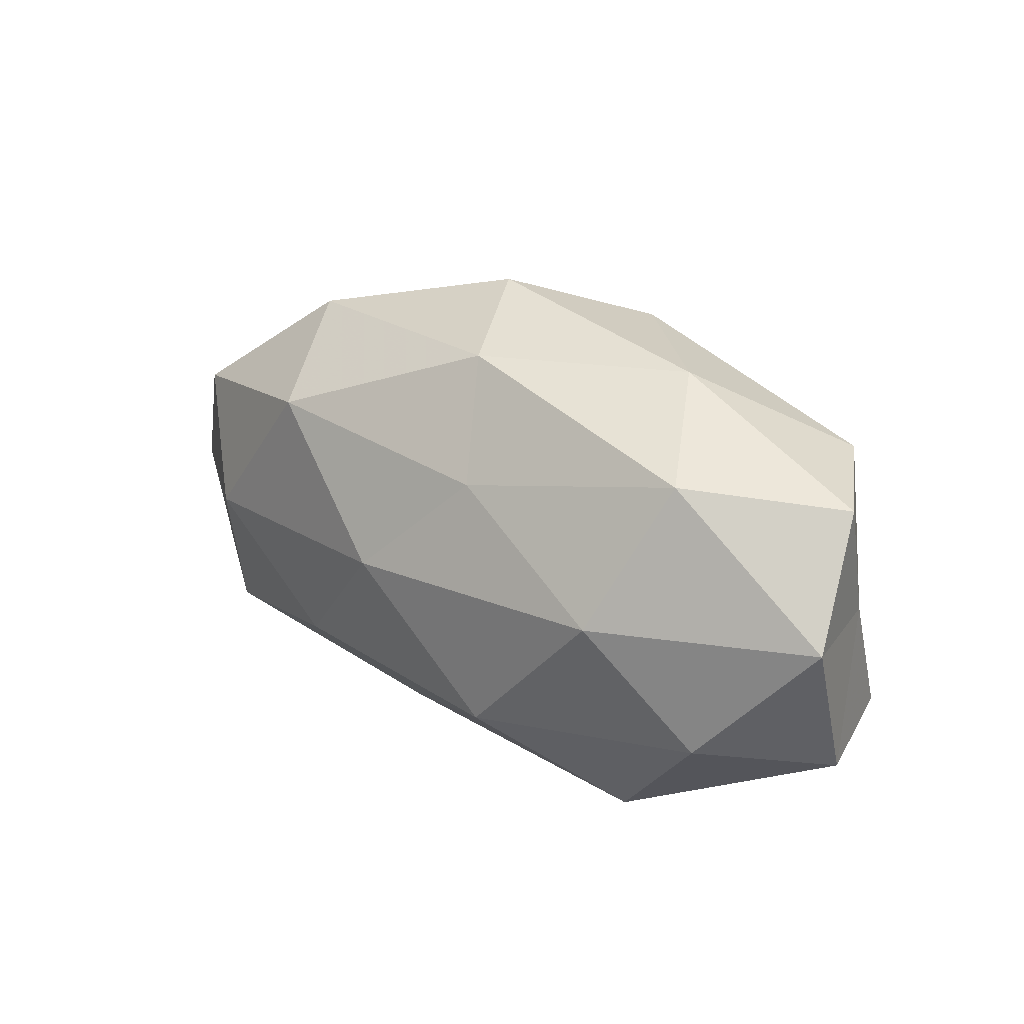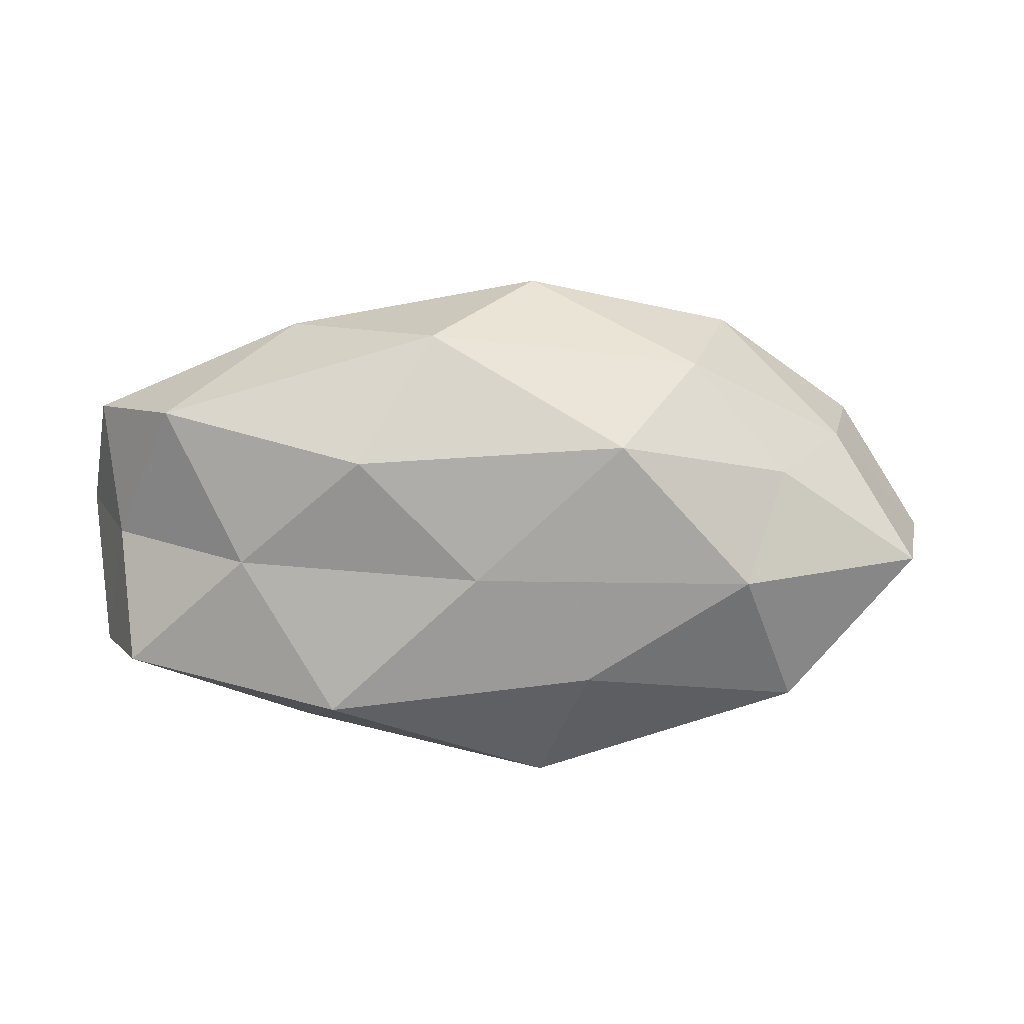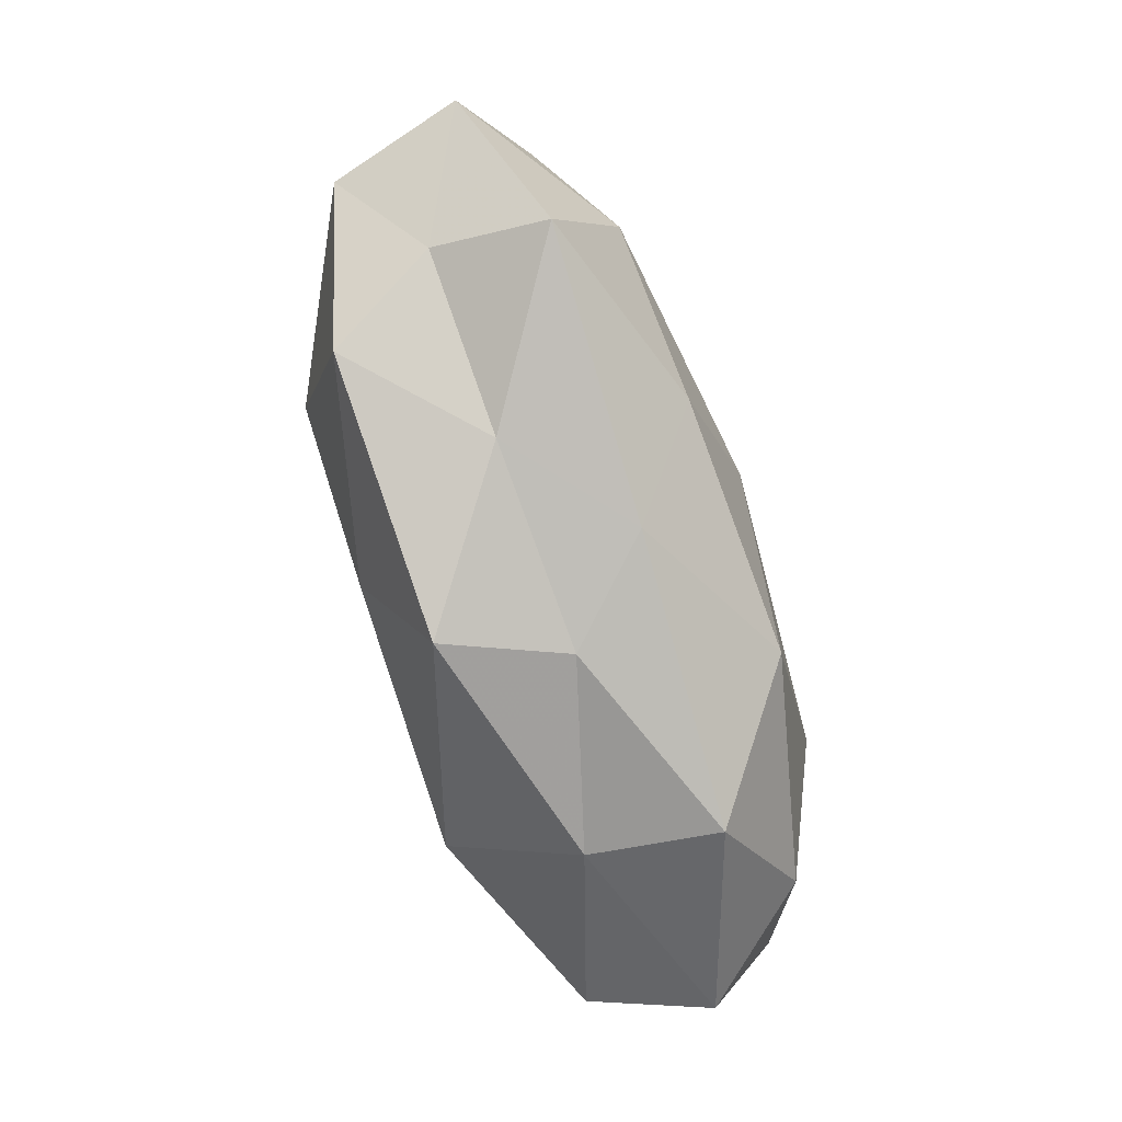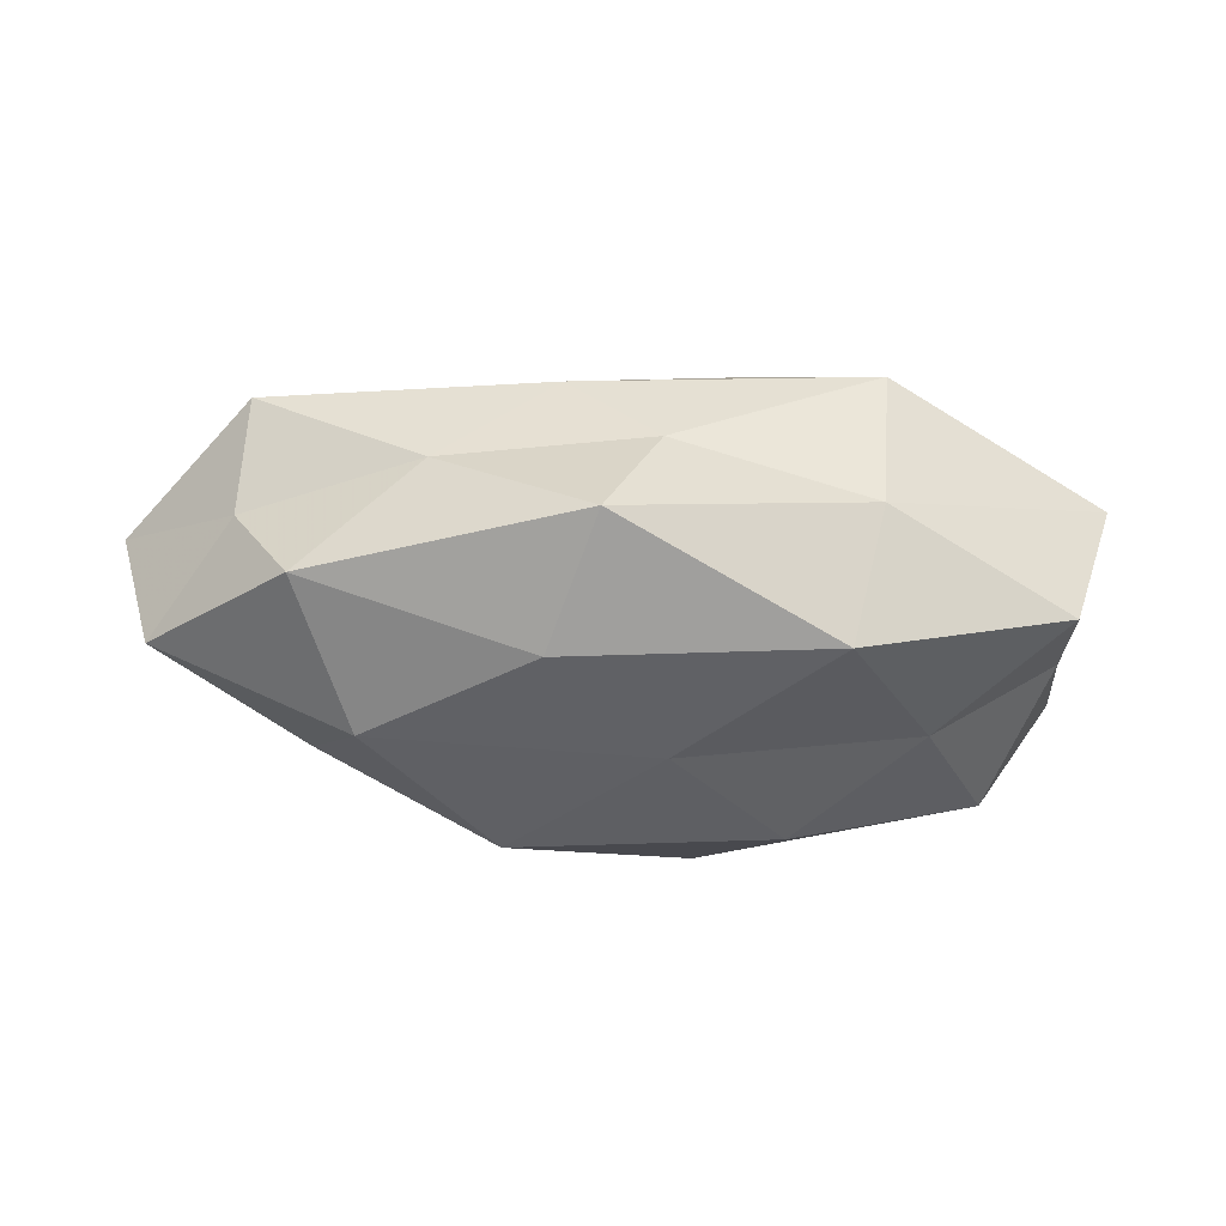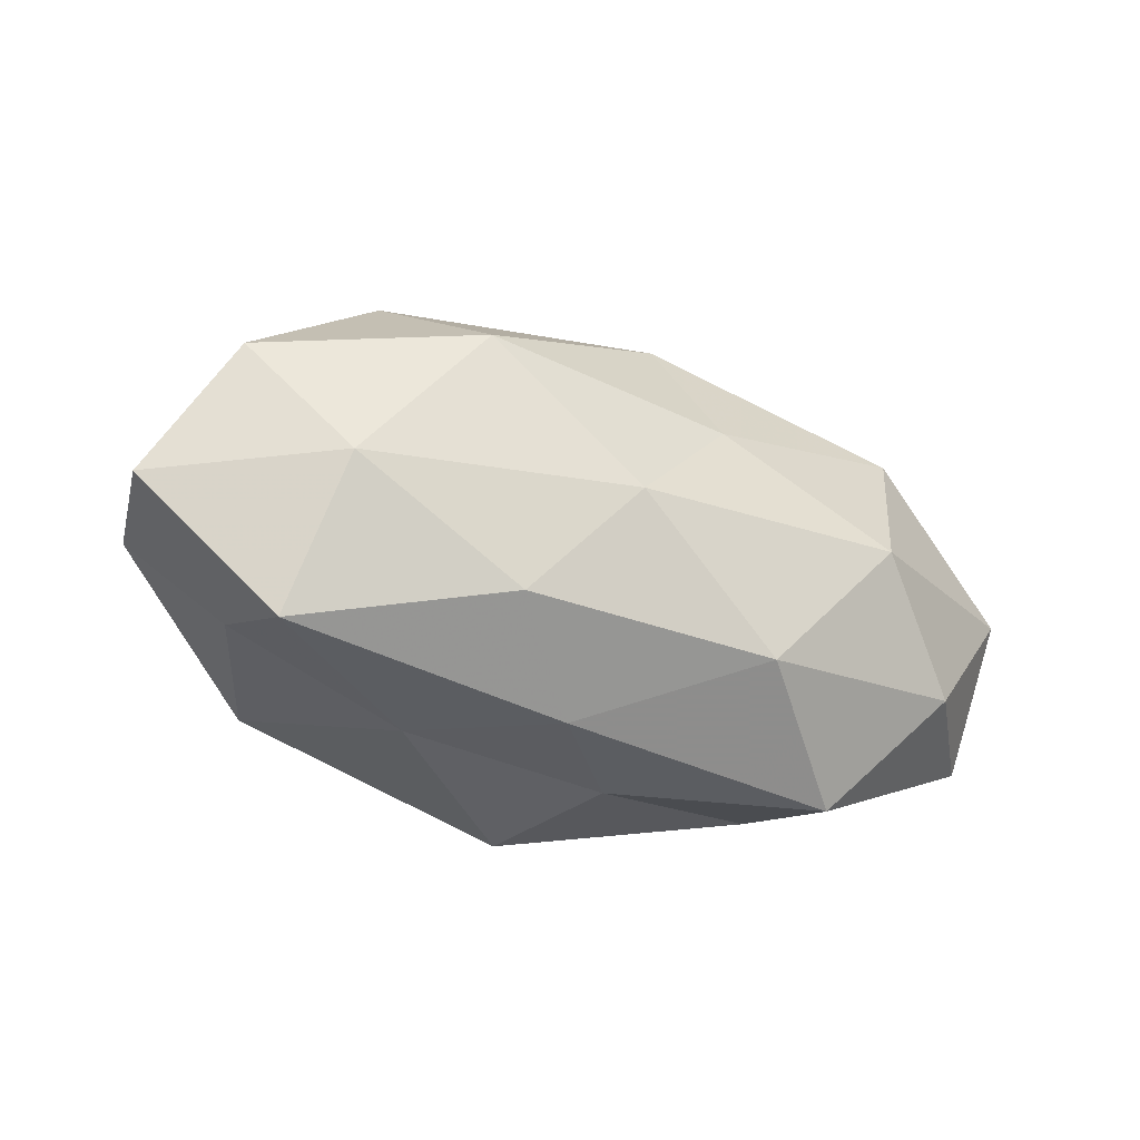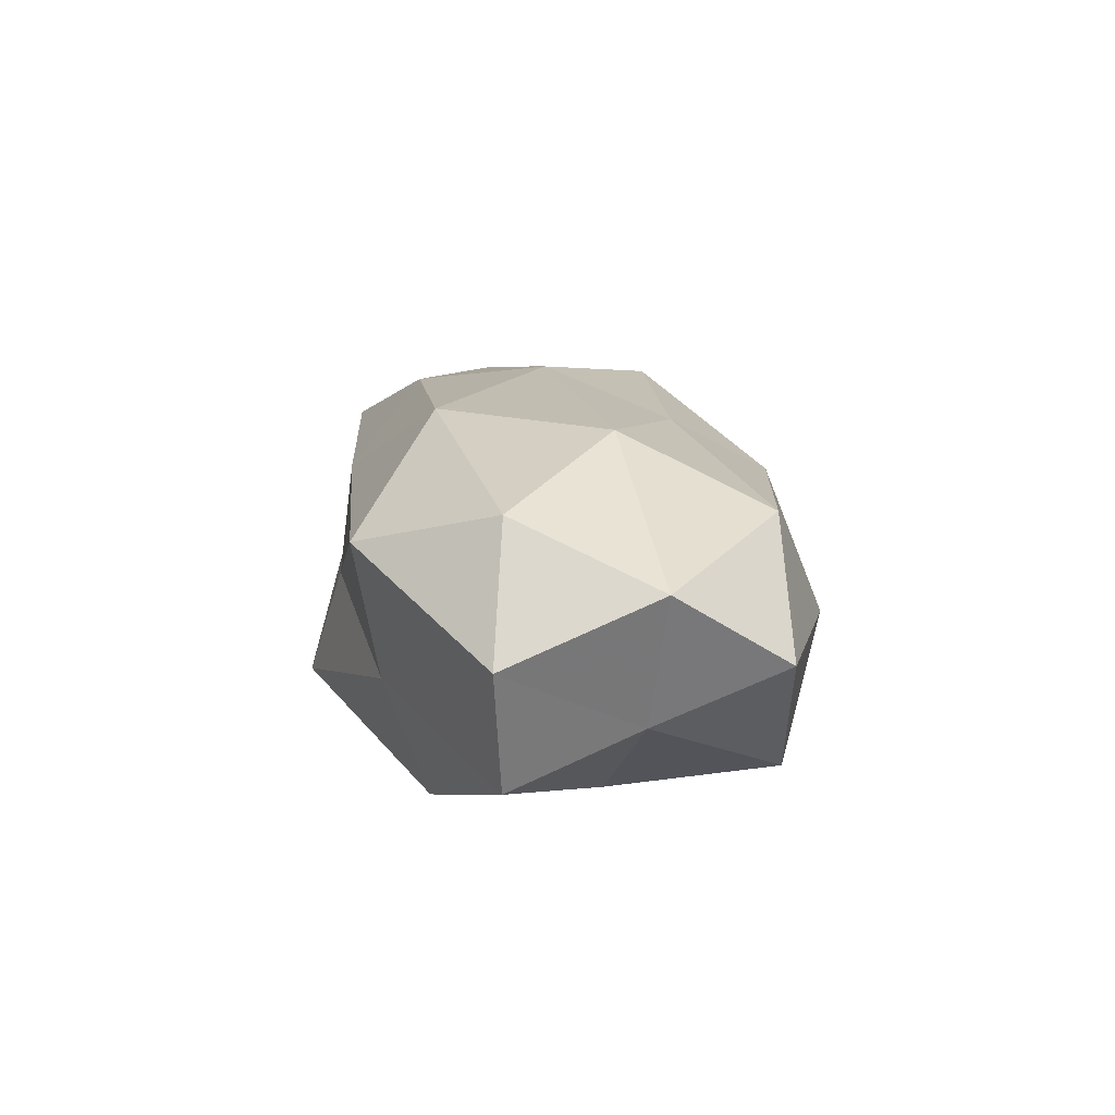
<metadata>
{"format":"obj","ext":"obj","renderer":"f3d","projection":"perspective","resolution":1024,"background":"white","views":[{"elev":22.2,"azim":42.3,"up":"+Y"},{"elev":13.8,"azim":176.2,"up":"+Y"},{"elev":-76.2,"azim":-72.3,"up":"+Y"},{"elev":-42.2,"azim":-2.9,"up":"+Z"},{"elev":-25.9,"azim":-29.3,"up":"+Y"},{"elev":14.1,"azim":79.1,"up":"+Z"}]}
</metadata>
<code>
v 0.0482 0.0008912 -0.00551
v -0.03594 0.009318 -0.01407
v 0.007422 0.01311 0.01937
v 0.03495 0.01847 0.01395
v 0.05156 -0.01585 0.002435
v -0.04368 -0.01915 0.01238
v 0.01752 0.01292 -0.02241
v -0.05842 -0.002682 0.005562
v 0.03218 -0.0003256 -0.01766
v 0.008259 0.02721 -0.01497
v -0.04442 -0.01468 -0.001607
v -0.009218 -0.02391 0.01171
v 0.04117 0.01766 -0.01315
v -0.01432 0.01468 -0.02345
v 0.04673 -0.01422 -0.01226
v -0.0236 0.01676 0.02028
v -0.04511 0.01173 -0.002692
v 0.02504 -0.02431 -0.005689
v -0.00633 0.0002403 0.02406
v -0.01049 -0.01538 -0.02115
v 0.02127 -0.01851 -0.02128
v 0.00238 0.02665 0.01176
v 0.02558 0.0267 -0.0003499
v 0.04023 -0.01286 0.01606
v 0.001566 -0.02658 0.0007832
v -0.005228 -0.02995 -0.01328
v -0.03022 -0.002965 -0.02234
v -0.03103 0.02579 0.005633
v -0.004972 0.03219 -0.001841
v -0.0194 -0.01393 0.02081
v 0.02595 -0.02755 0.01043
v -0.02343 -0.02338 -0.000385
v 0.05348 0.001867 0.01019
v -0.02501 0.02251 -0.009755
v 0.01151 -0.01598 0.02235
v -0.03896 -0.001265 0.01908
v -0.03733 -0.01988 -0.0146
v 0.05068 0.01601 0.001123
v 0.003361 -0.001704 -0.02307
v -0.05394 -0.0033 -0.01052
v -0.04926 0.01267 0.0115
v 0.02864 0.001508 0.02238
f 11 6 8
f 1 9 13
f 13 9 7
f 13 7 10
f 10 7 14
f 1 5 15
f 1 15 9
f 15 5 18
f 16 19 3
f 9 15 21
f 18 21 15
f 4 22 3
f 3 22 16
f 13 10 23
f 23 22 4
f 26 21 18
f 26 20 21
f 25 26 18
f 27 2 14
f 22 28 16
f 23 10 29
f 23 29 22
f 22 29 28
f 6 12 30
f 5 31 18
f 5 24 31
f 12 25 31
f 18 31 25
f 11 32 6
f 32 12 6
f 32 25 12
f 32 26 25
f 33 5 1
f 33 24 5
f 34 14 2
f 10 14 34
f 2 17 34
f 17 28 34
f 29 10 34
f 34 28 29
f 30 12 35
f 35 19 30
f 12 31 35
f 35 31 24
f 6 36 8
f 36 19 16
f 6 30 36
f 36 30 19
f 37 20 26
f 37 27 20
f 11 37 32
f 37 26 32
f 38 1 13
f 38 23 4
f 38 13 23
f 38 33 1
f 38 4 33
f 7 9 39
f 39 14 7
f 9 21 39
f 39 21 20
f 27 14 39
f 20 27 39
f 11 8 40
f 40 17 2
f 8 17 40
f 40 2 27
f 11 40 37
f 40 27 37
f 8 41 17
f 16 28 41
f 17 41 28
f 8 36 41
f 41 36 16
f 4 3 42
f 42 3 19
f 4 42 33
f 33 42 24
f 42 19 35
f 24 42 35

</code>
